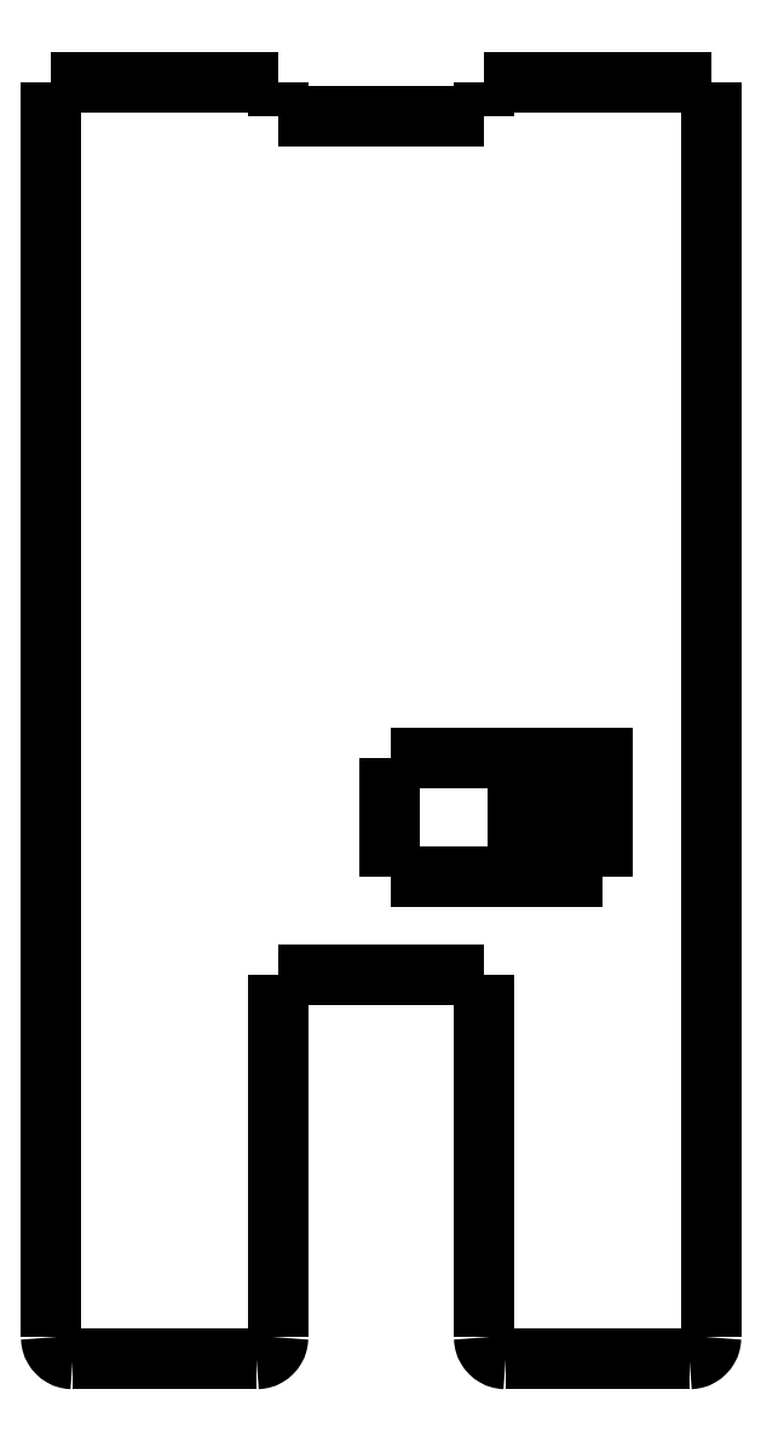
<metadata>
{"format":"dxf","ext":"dxf","renderer":"ezdxf+matplotlib","layout":"modelspace","background":"white","min_lineweight":24,"dpi":150}
</metadata>
<code>
0
SECTION
2
ENTITIES
0
LWPOLYLINE
8
0
90
5
70
0
10
175.3
20
153.2
30
0
10
175.3
20
191.1
30
0
10
160.5
20
191.1
30
0
10
160.5
20
153.2
30
0
10
175.3
20
153.2
30
0
0
LWPOLYLINE
8
0
90
2
70
0
10
72.22
20
406
30
0
10
0
20
406
30
0
0
LWPOLYLINE
8
0
90
2
70
0
10
72.22
20
395.1
30
0
10
72.22
20
406
30
0
0
LWPOLYLINE
8
0
90
2
70
0
10
137.8
20
395.1
30
0
10
72.22
20
395.1
30
0
0
LWPOLYLINE
8
0
90
2
70
0
10
137.8
20
406
30
0
10
137.8
20
395.1
30
0
0
LWPOLYLINE
8
0
90
2
70
0
10
210
20
406
30
0
10
137.8
20
406
30
0
0
LWPOLYLINE
8
0
90
2
70
0
10
210
20
6.882
30
0
10
210
20
406
30
0
0
LWPOLYLINE
8
0
90
2
70
0
10
144.7
20
-0
30
0
10
203.1
20
-0
30
0
0
LWPOLYLINE
8
0
90
2
70
0
10
137.8
20
122.2
30
0
10
137.8
20
6.882
30
0
0
LWPOLYLINE
8
0
90
2
70
0
10
72.22
20
122.2
30
0
10
137.8
20
122.2
30
0
0
LWPOLYLINE
8
0
90
2
70
0
10
72.22
20
6.882
30
0
10
72.22
20
122.2
30
0
0
LWPOLYLINE
8
0
90
2
70
0
10
6.882
20
-0
30
0
10
65.34
20
-0
30
0
0
LWPOLYLINE
8
0
90
2
70
0
10
0
20
406
30
0
10
0
20
6.882
30
0
0
LWPOLYLINE
8
0
90
4
70
0
10
107.9
20
153.3
30
0
10
148.6
20
153.3
30
0
10
148.6
20
191.1
30
0
10
107.9
20
191.1
30
0
0
SPLINE
8
0
70
0
71
3
72
13
73
9
74
7
40
0
40
0
40
0
40
0
40
1.802
40
3.588
40
5.39
40
7.192
40
8.978
40
10.78
40
10.78
40
10.78
40
10.78
10
203.1
20
-0
30
0
10
203.7
20
0.04588
30
0
10
204.9
20
0.1373
30
0
10
206.6
20
0.8594
30
0
10
208
20
1.958
30
0
10
209.1
20
3.402
30
0
10
209.9
20
5.08
30
0
10
210
20
6.28
30
0
10
210
20
6.882
30
0
11
203.1
21
-0
31
0
11
204.9
21
0.2358
31
0
11
206.6
21
0.9195
31
0
11
208
21
2.016
31
0
11
209.1
21
3.446
31
0
11
209.8
21
5.096
31
0
11
210
21
6.882
31
0
0
SPLINE
8
0
70
0
71
3
72
13
73
9
74
7
40
0
40
0
40
0
40
0
40
1.802
40
3.588
40
5.39
40
7.192
40
8.978
40
10.78
40
10.78
40
10.78
40
10.78
10
137.8
20
6.882
30
0
10
137.8
20
6.28
30
0
10
137.9
20
5.08
30
0
10
138.6
20
3.402
30
0
10
139.7
20
1.958
30
0
10
141.2
20
0.8594
30
0
10
142.9
20
0.1373
30
0
10
144.1
20
0.04588
30
0
10
144.7
20
-0
30
0
11
137.8
21
6.882
31
0
11
138
21
5.096
31
0
11
138.7
21
3.446
31
0
11
139.8
21
2.016
31
0
11
141.2
21
0.9195
31
0
11
142.9
21
0.2358
31
0
11
144.7
21
-0
31
0
0
SPLINE
8
0
70
0
71
3
72
13
73
9
74
7
40
0
40
0
40
0
40
0
40
1.802
40
3.588
40
5.39
40
7.192
40
8.978
40
10.78
40
10.78
40
10.78
40
10.78
10
65.34
20
-0
30
0
10
65.94
20
0.04588
30
0
10
67.14
20
0.1373
30
0
10
68.82
20
0.8594
30
0
10
70.26
20
1.958
30
0
10
71.36
20
3.402
30
0
10
72.09
20
5.08
30
0
10
72.18
20
6.28
30
0
10
72.22
20
6.882
30
0
11
65.34
21
-0
31
0
11
67.13
21
0.2358
31
0
11
68.78
21
0.9195
31
0
11
70.21
21
2.016
31
0
11
71.3
21
3.446
31
0
11
71.99
21
5.096
31
0
11
72.22
21
6.882
31
0
0
SPLINE
8
0
70
0
71
3
72
13
73
9
74
7
40
0
40
0
40
0
40
0
40
1.802
40
3.588
40
5.39
40
7.192
40
8.978
40
10.78
40
10.78
40
10.78
40
10.78
10
0
20
6.882
30
0
10
0.04588
20
6.28
30
0
10
0.1373
20
5.08
30
0
10
0.8594
20
3.402
30
0
10
1.958
20
1.958
30
0
10
3.402
20
0.8594
30
0
10
5.08
20
0.1373
30
0
10
6.28
20
0.04588
30
0
10
6.882
20
-0
30
0
11
0
21
6.882
31
0
11
0.2358
21
5.096
31
0
11
0.9195
21
3.446
31
0
11
2.016
21
2.016
31
0
11
3.446
21
0.9195
31
0
11
5.096
21
0.2358
31
0
11
6.882
21
-0
31
0
0
LWPOLYLINE
8
0
90
2
70
0
10
107.9
20
191.1
30
0
10
107.9
20
153.2
30
0
0
ENDSEC
0
EOF

</code>
